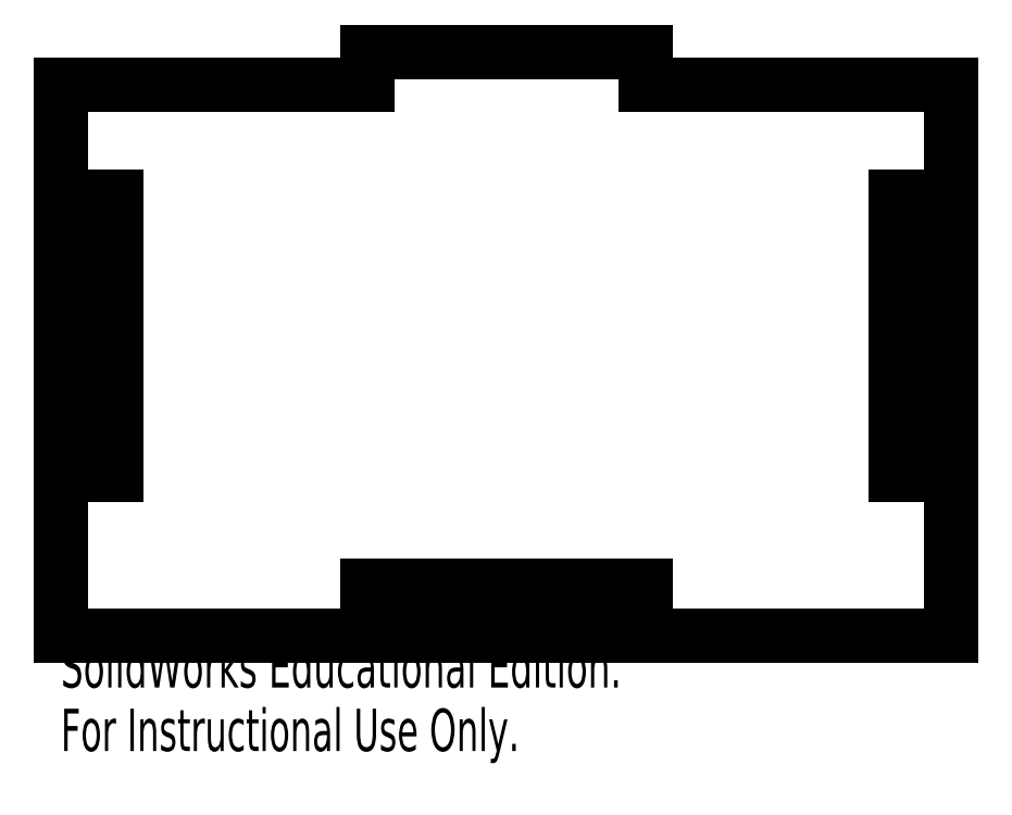
<metadata>
{"format":"dxf","ext":"dxf","renderer":"ezdxf+matplotlib","layout":"modelspace","background":"white","min_lineweight":24,"dpi":150}
</metadata>
<code>
0
SECTION
2
ENTITIES
0
LINE
8
0
10
1.875
20
-0.625
30
0
11
1.875
21
0.625
31
0
0
LINE
8
0
10
1.875
20
0.625
30
0
11
1.75
21
0.625
31
0
0
LINE
8
0
10
1.75
20
0.625
30
0
11
1.75
21
-0.625
31
0
0
LINE
8
0
10
1.75
20
-0.625
30
0
11
1.875
21
-0.625
31
0
0
LINE
8
0
10
0.625
20
-1.25
30
0
11
0.625
21
-1.125
31
0
0
LINE
8
0
10
0.625
20
-1.125
30
0
11
-0.625
21
-1.125
31
0
0
LINE
8
0
10
-0.625
20
-1.125
30
0
11
-0.625
21
-1.25
31
0
0
LINE
8
0
10
-0.625
20
-1.25
30
0
11
0.625
21
-1.25
31
0
0
LINE
8
0
10
-0.625
20
1.125
30
0
11
-2
21
1.125
31
0
0
LINE
8
0
10
-0.625
20
1.275
30
0
11
-0.625
21
1.125
31
0
0
LINE
8
0
10
0.625
20
1.275
30
0
11
-0.625
21
1.275
31
0
0
LINE
8
0
10
0.625
20
1.125
30
0
11
0.625
21
1.275
31
0
0
LINE
8
0
10
2
20
1.125
30
0
11
0.625
21
1.125
31
0
0
LINE
8
0
10
2
20
-1.35
30
0
11
2
21
1.125
31
0
0
LINE
8
0
10
-2
20
-1.35
30
0
11
2
21
-1.35
31
0
0
LINE
8
0
10
-2
20
1.125
30
0
11
-2
21
-1.35
31
0
0
LINE
8
0
10
-1.75
20
-0.625
30
0
11
-1.75
21
0.625
31
0
0
LINE
8
0
10
-1.75
20
0.625
30
0
11
-1.875
21
0.625
31
0
0
LINE
8
0
10
-1.875
20
0.625
30
0
11
-1.875
21
-0.625
31
0
0
LINE
8
0
10
-1.875
20
-0.625
30
0
11
-1.75
21
-0.625
31
0
0
TEXT
8
0
10
-2
20
-1.568
30
0
40
0.1903
1
SolidWorks Educational Edition.
41
0.6774
11
-2
21
-1.635
31
0
73
     1
0
TEXT
8
0
10
-2
20
-1.854
30
0
40
0.1903
1
For Instructional Use Only.
41
0.6611
11
-2
21
-1.921
31
0
73
     1
0
ENDSEC
0
EOF

</code>
